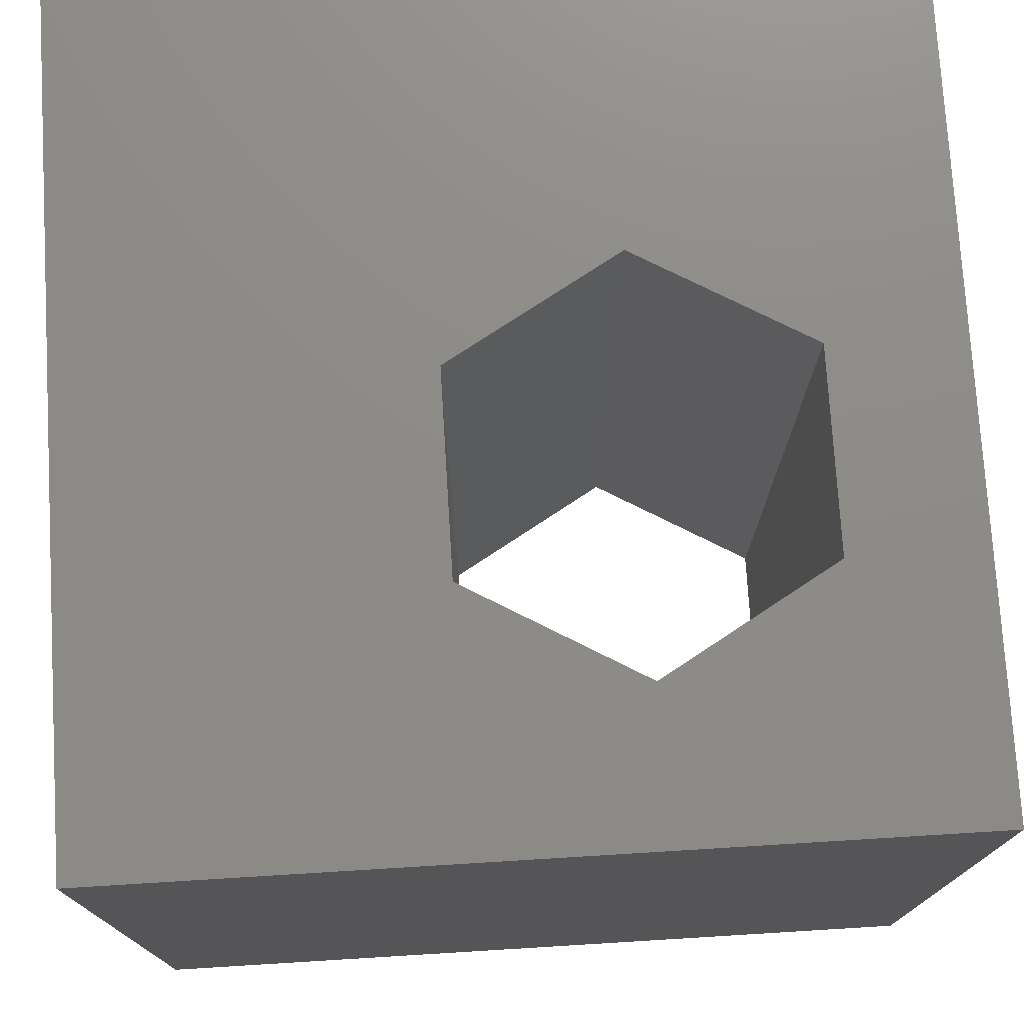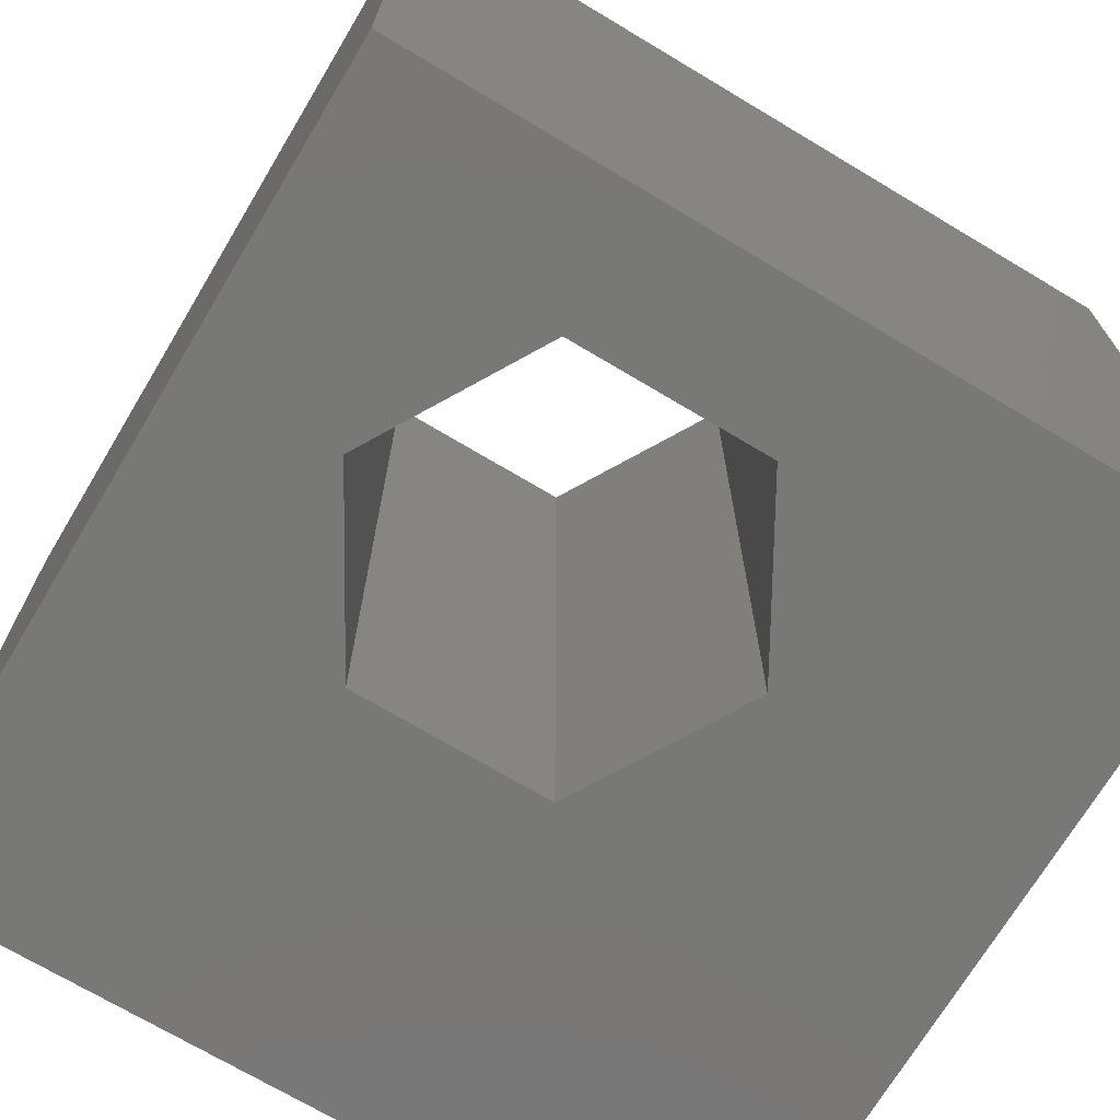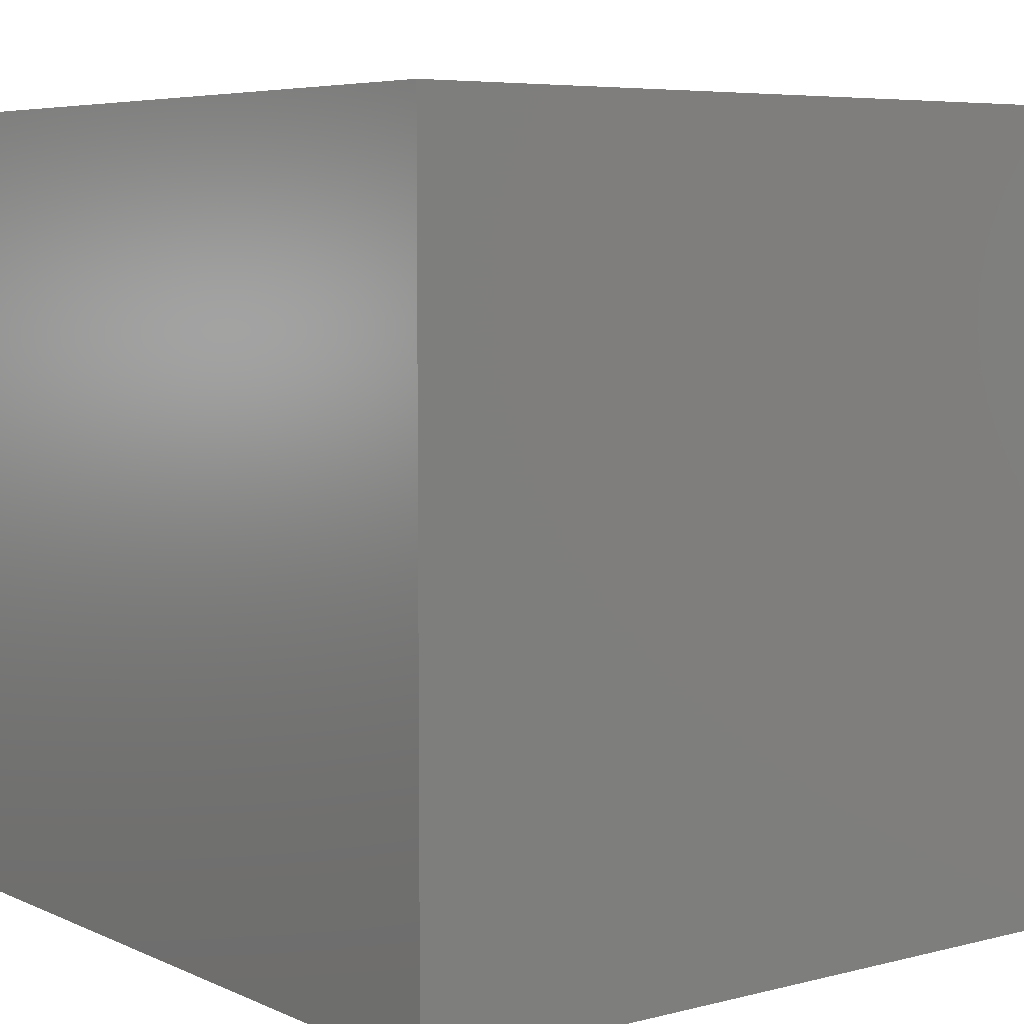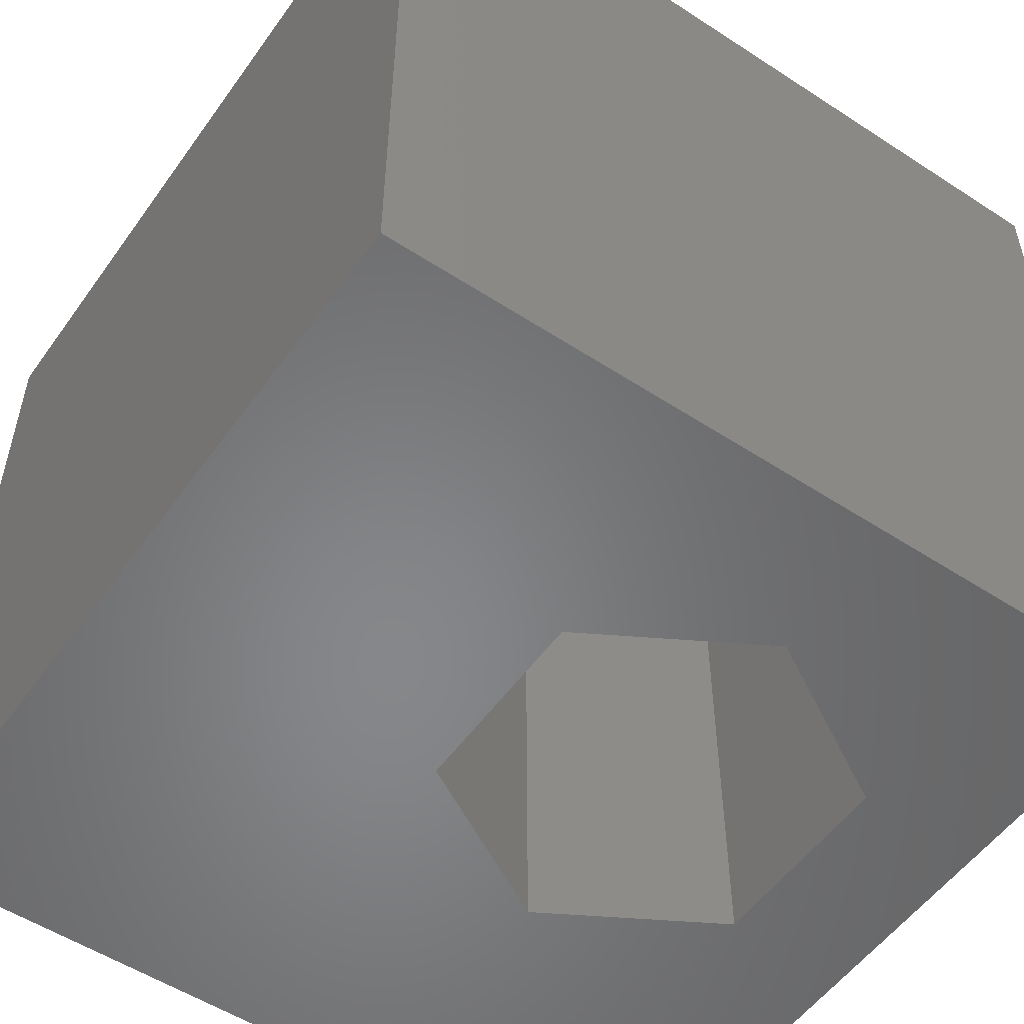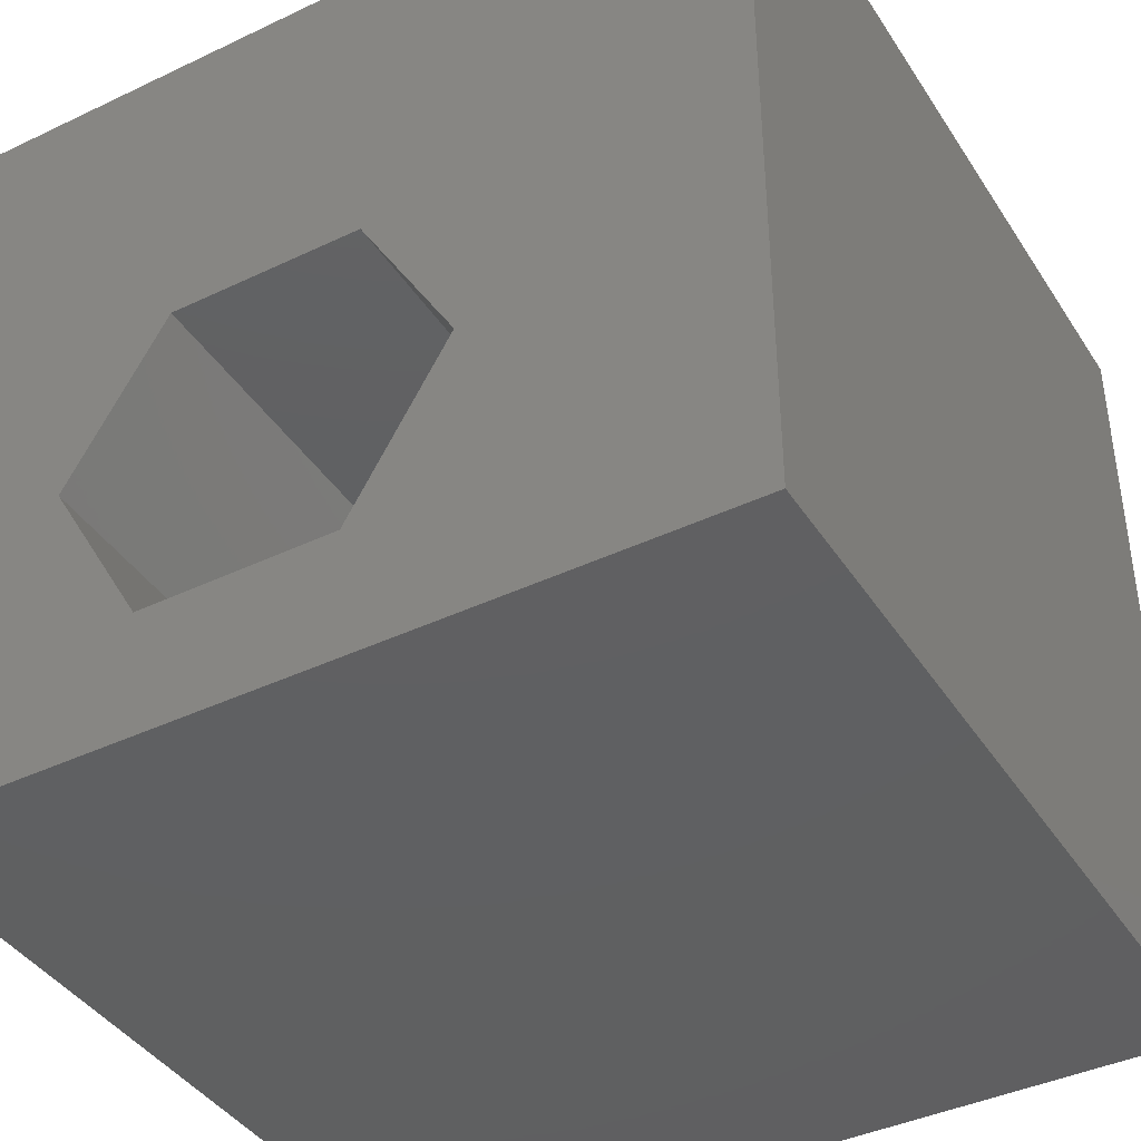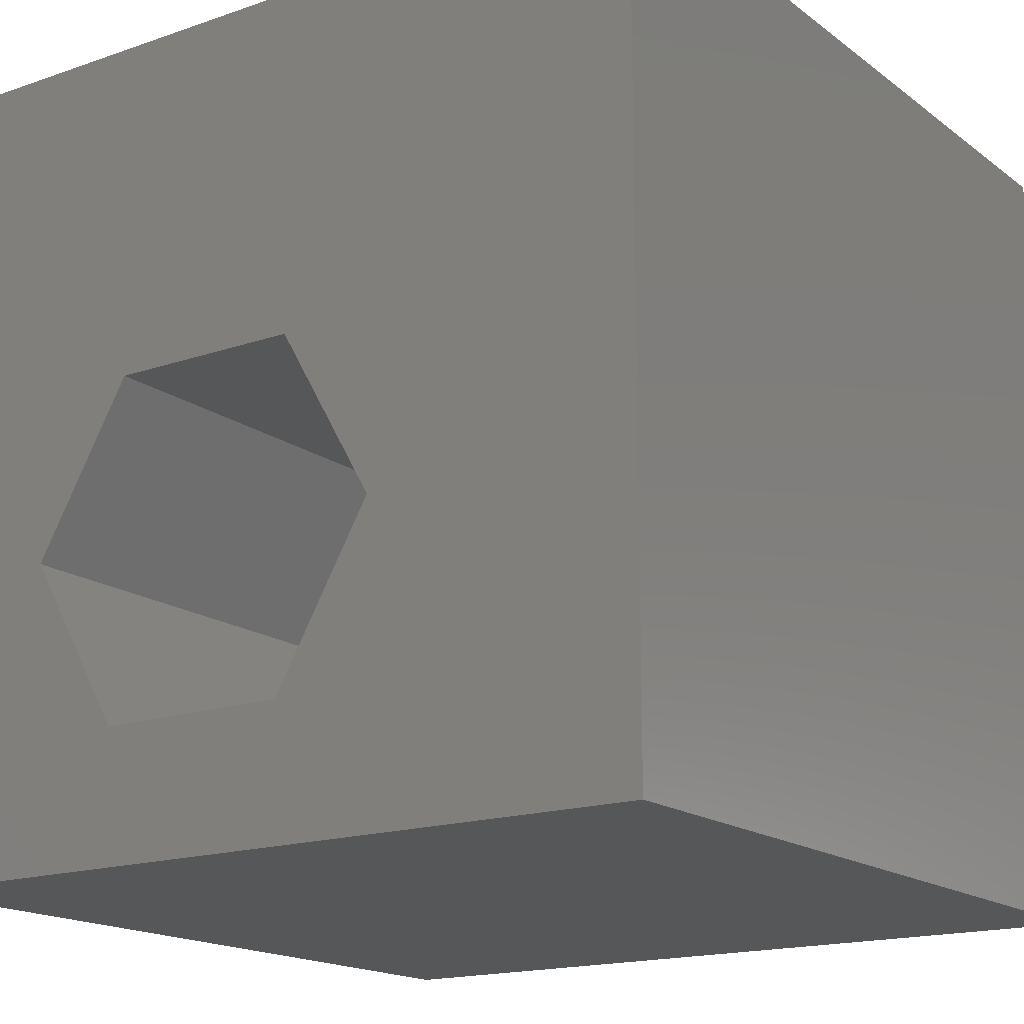
<metadata>
{"format":"stl","ext":"stl","renderer":"f3d","projection":"perspective","resolution":1024,"background":"white","views":[{"elev":75.5,"azim":-93.5,"up":"+Z"},{"elev":-71.0,"azim":-30.9,"up":"+Z"},{"elev":6.0,"azim":-37.4,"up":"+Z"},{"elev":-53.8,"azim":-124.8,"up":"+Z"},{"elev":-40.9,"azim":30.1,"up":"+Y"},{"elev":-17.0,"azim":34.8,"up":"+Y"}]}
</metadata>
<code>
# stl→obj: 20 verts, 40 faces
v 0 10 10
v 0 10 0
v 0 0 10
v 0 0 0
v 10 10 10
v 6.592 3.671 10
v 10 0 10
v 5.39 1.59 10
v 2.988 1.59 10
v 1.786 3.671 10
v 2.988 5.752 10
v 5.39 5.752 10
v 10 10 0
v 10 0 0
v 6.592 3.671 0
v 5.39 5.752 0
v 2.988 5.752 0
v 1.786 3.671 0
v 2.988 1.59 0
v 5.39 1.59 0
f 1 2 3
f 3 2 4
f 5 6 7
f 7 6 8
f 7 8 3
f 8 9 3
f 3 9 10
f 3 10 1
f 1 10 11
f 1 11 5
f 5 11 12
f 5 12 6
f 13 5 14
f 14 5 7
f 14 15 13
f 13 15 16
f 13 16 2
f 16 17 2
f 2 17 18
f 2 18 4
f 4 18 19
f 4 19 14
f 14 19 20
f 14 20 15
f 5 13 1
f 1 13 2
f 14 7 4
f 4 7 3
f 18 17 10
f 10 17 11
f 17 16 11
f 11 16 12
f 16 15 12
f 12 15 6
f 15 20 6
f 6 20 8
f 20 19 8
f 8 19 9
f 19 18 9
f 9 18 10

</code>
